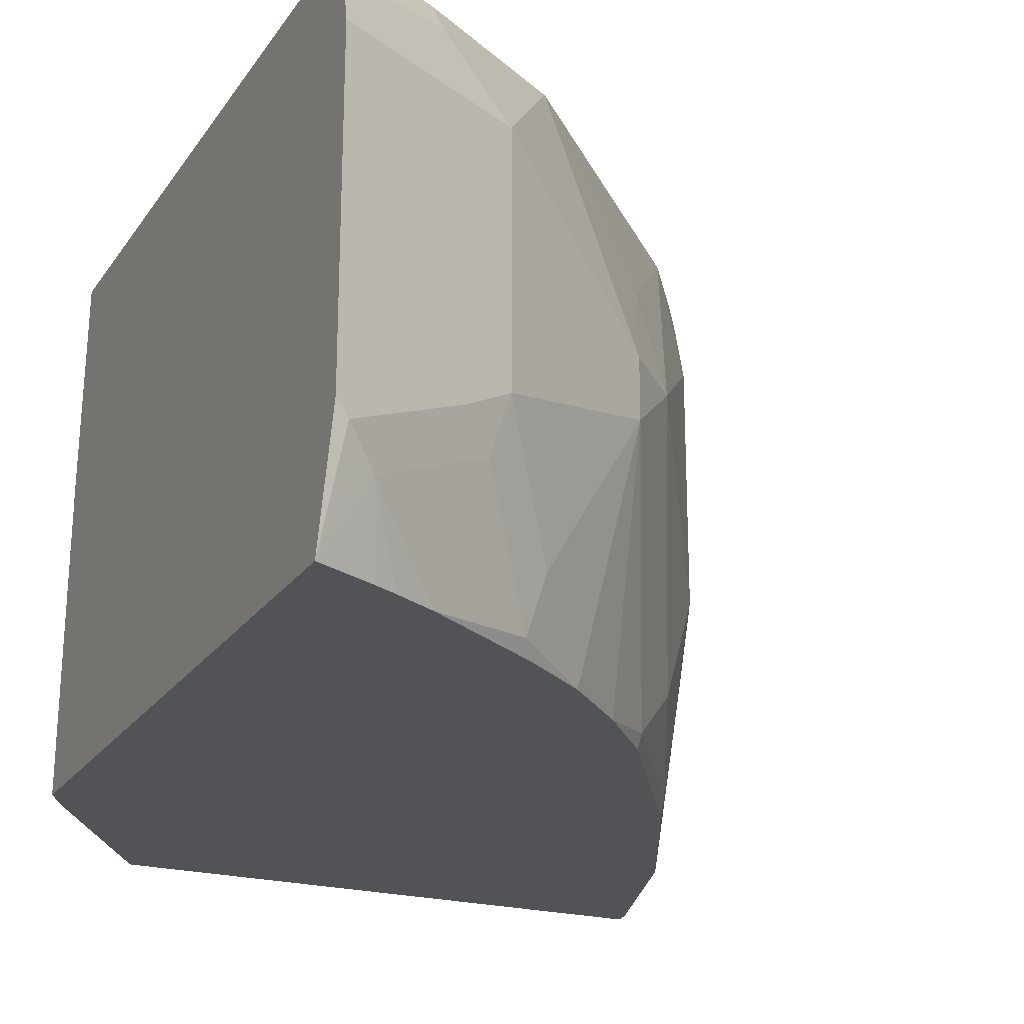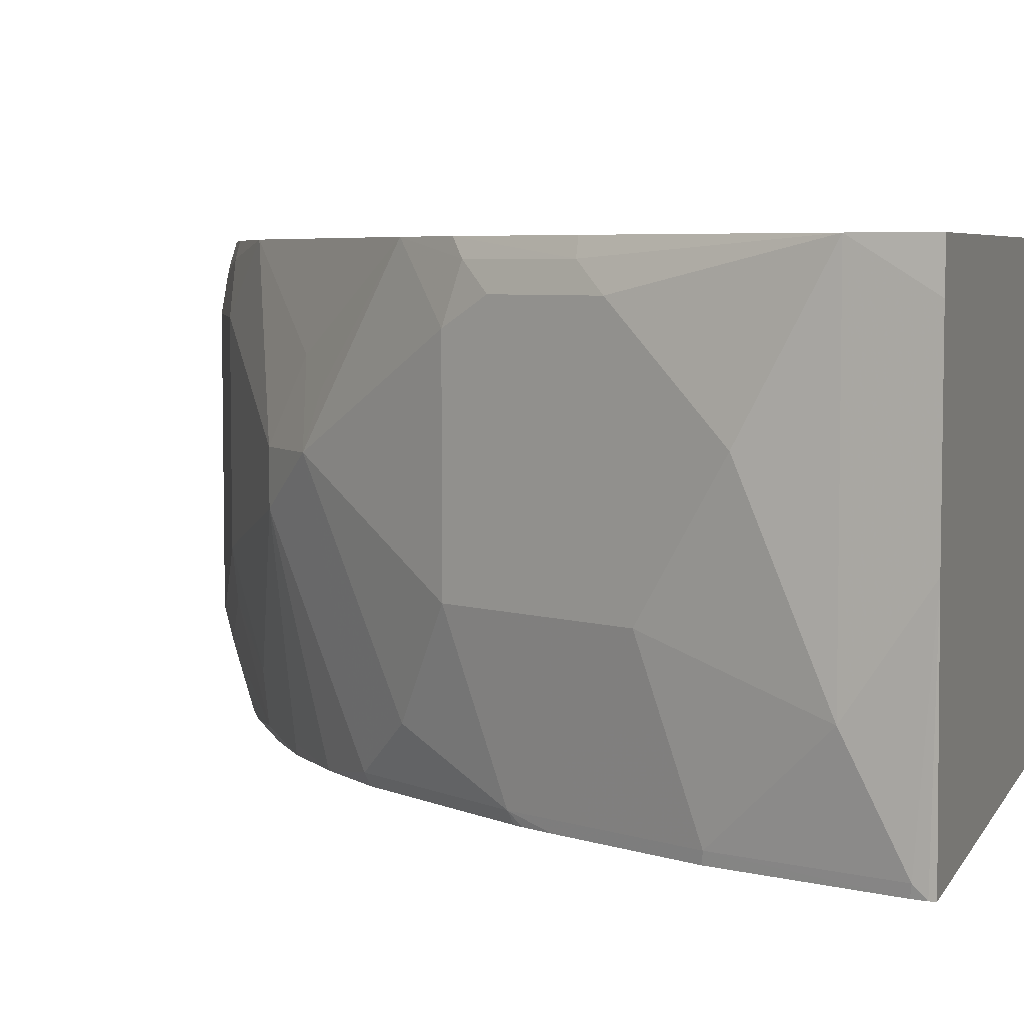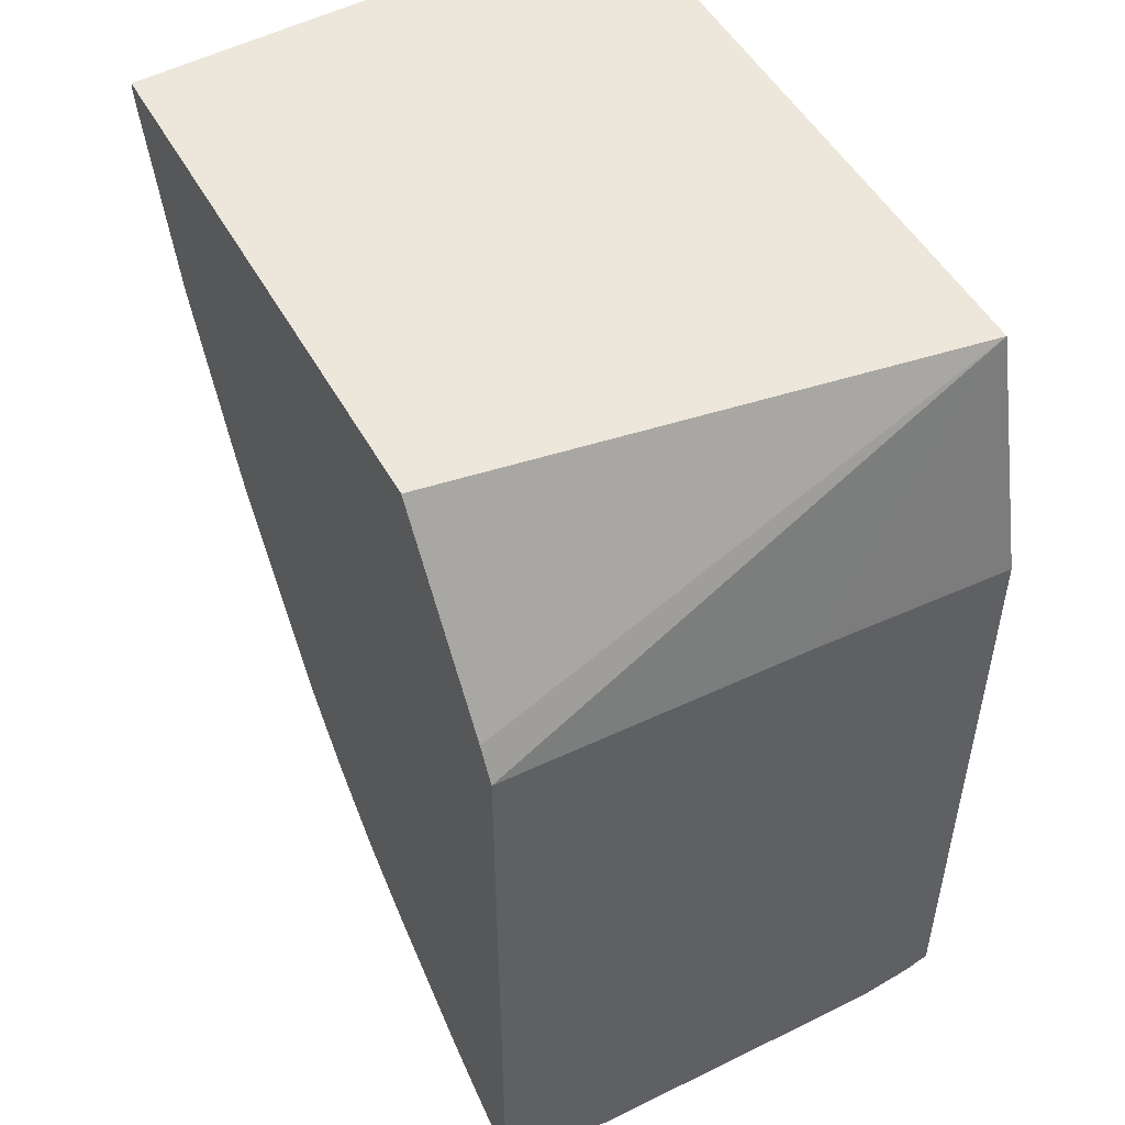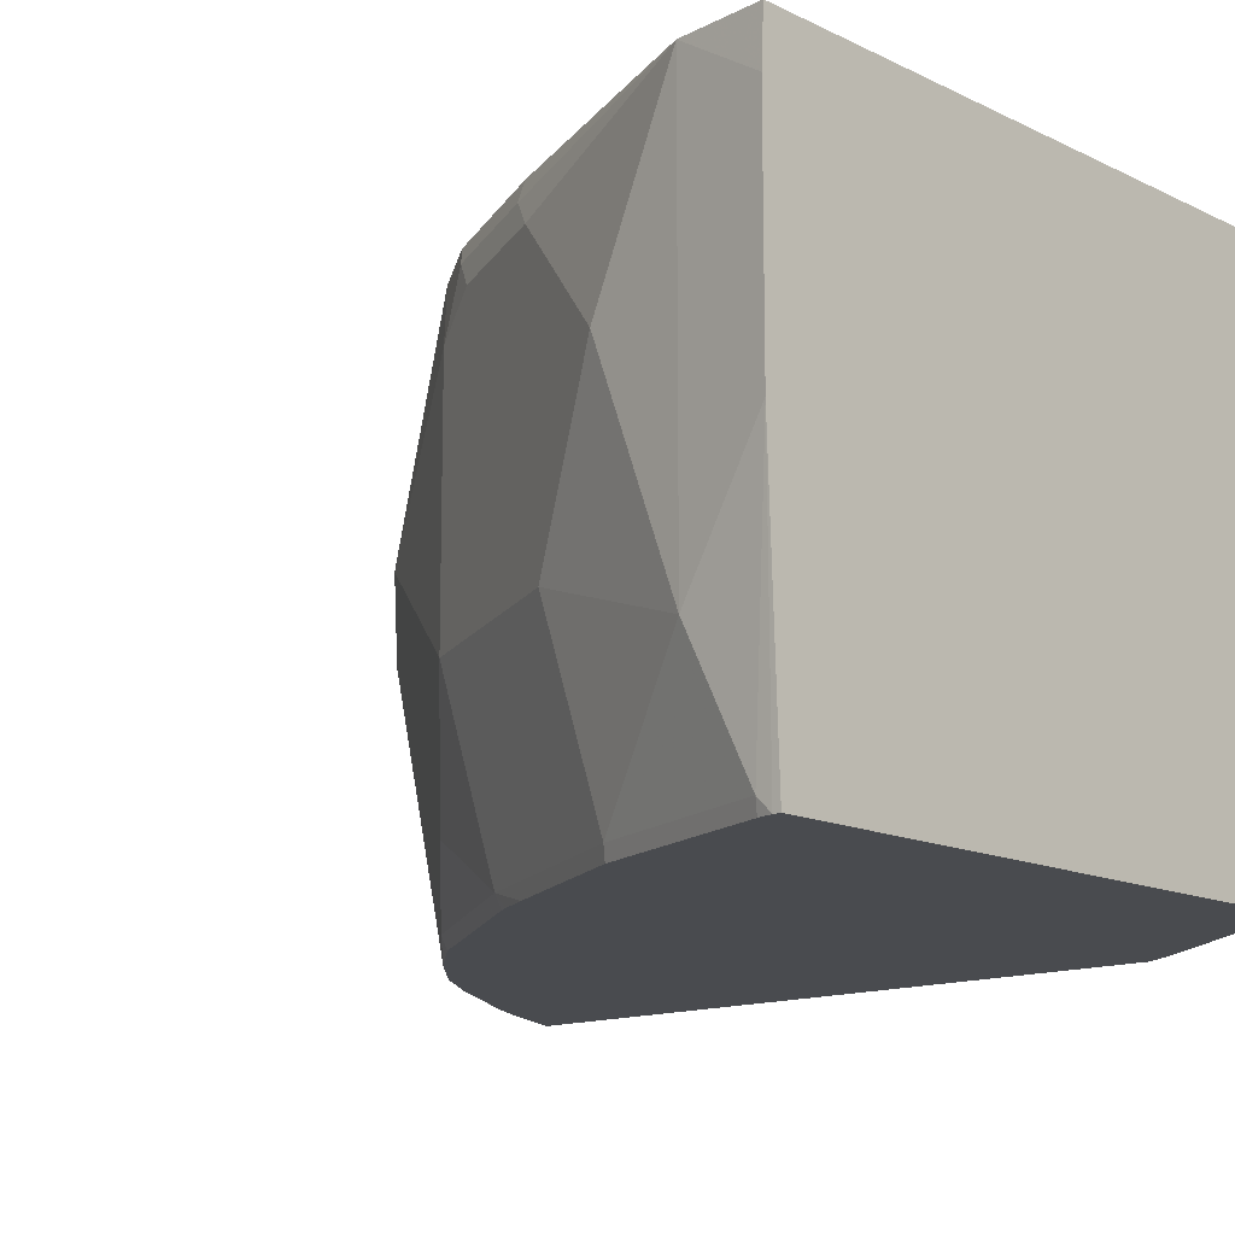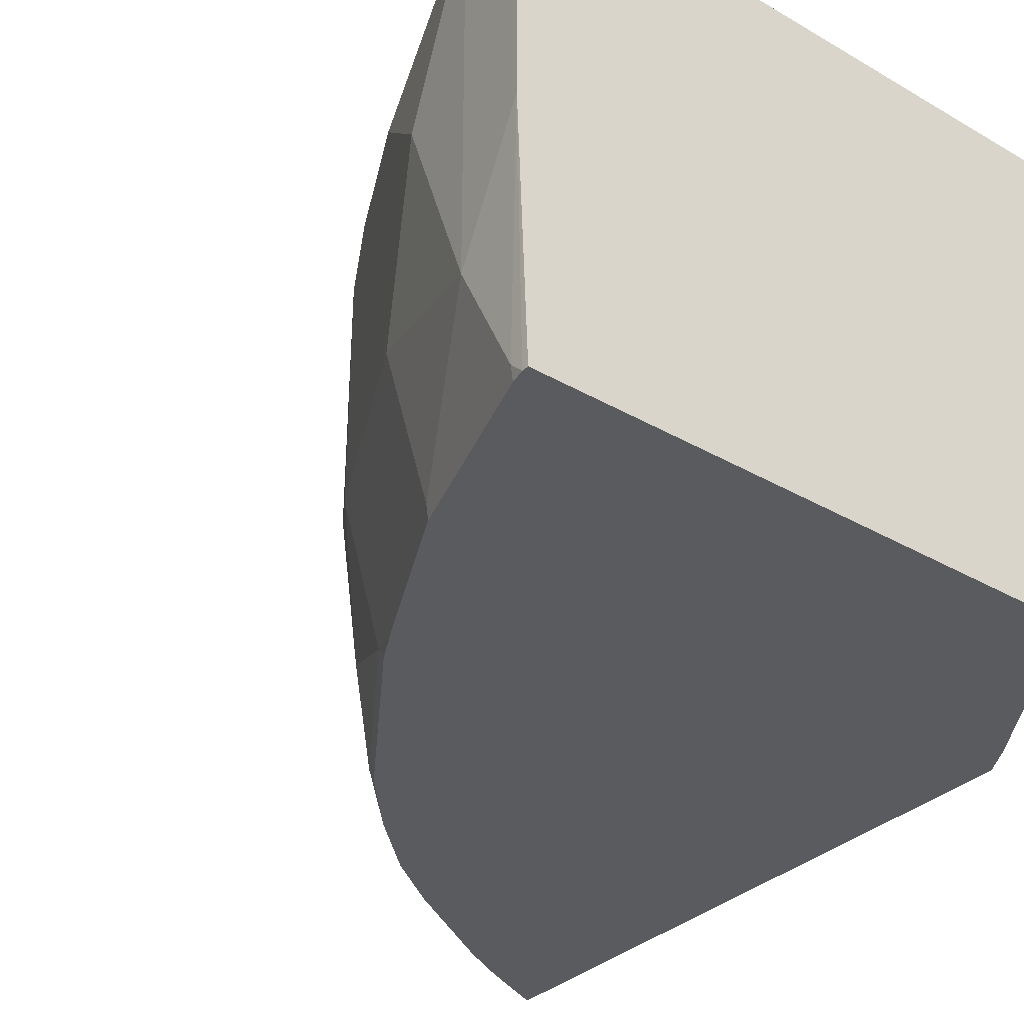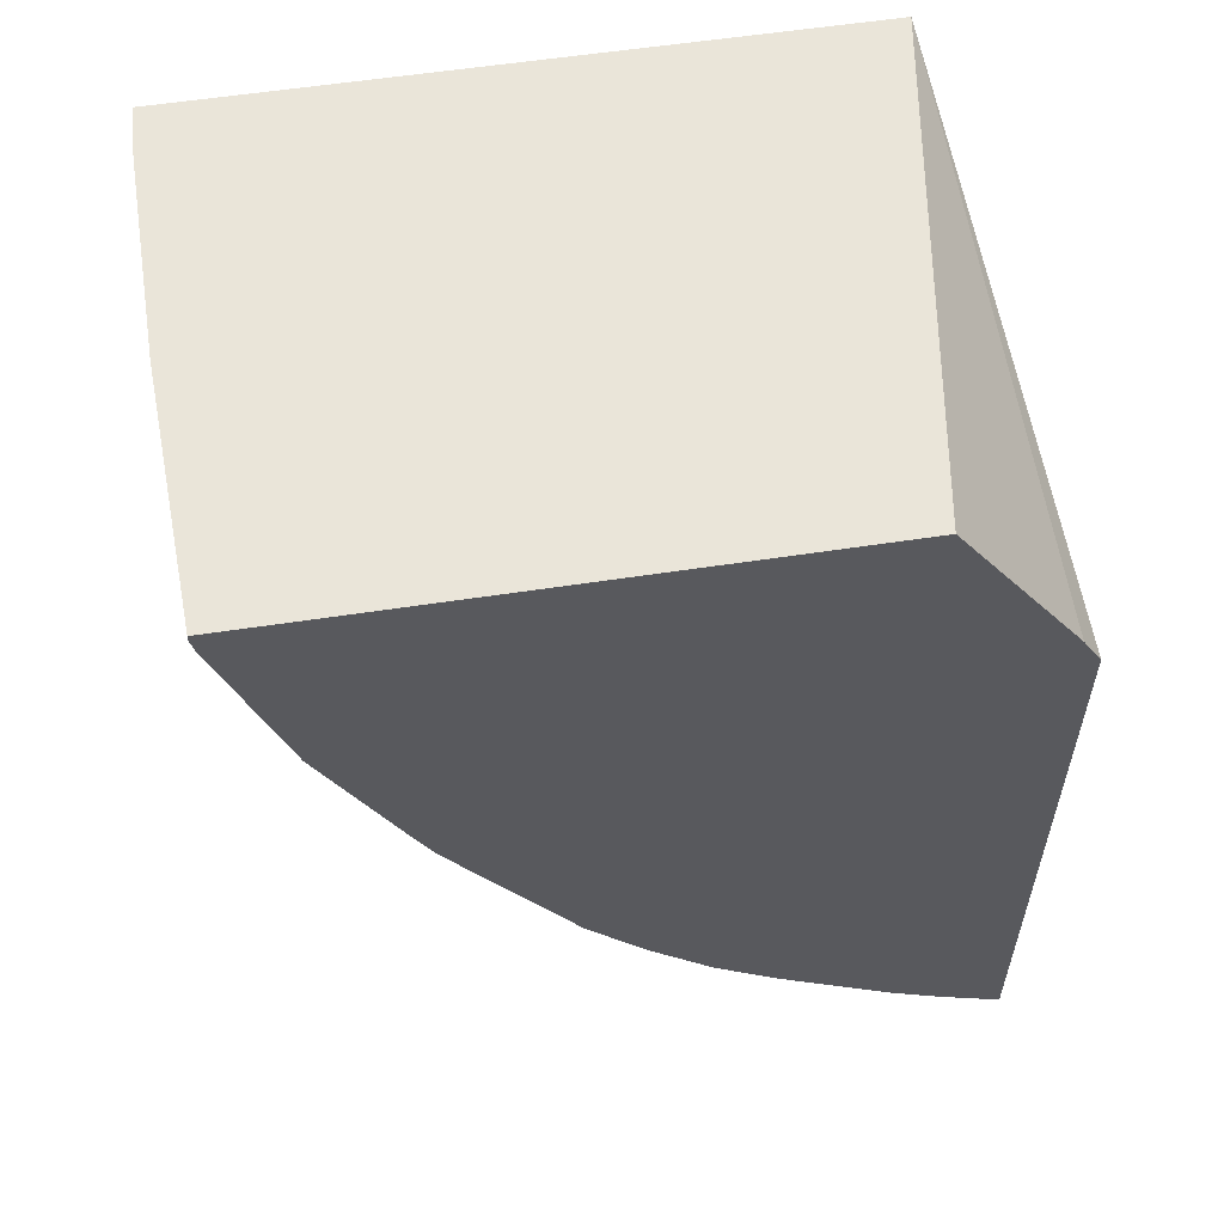
<metadata>
{"format":"obj","ext":"obj","renderer":"f3d","projection":"perspective","resolution":1024,"background":"white","views":[{"elev":-22.2,"azim":154.6,"up":"+Y"},{"elev":5.5,"azim":-72.1,"up":"+Y"},{"elev":50.3,"azim":61.8,"up":"+Z"},{"elev":-13.8,"azim":-46.9,"up":"+Y"},{"elev":-33.5,"azim":-38.4,"up":"+Y"},{"elev":57.8,"azim":-9.0,"up":"+Z"}]}
</metadata>
<code>
v -0.7113 -0.07053 -0.2353
v -0.7113 0.05302 -0.2353
v -0.7055 -0.1411 -0.2822
v -0.7055 -0.2116 -0.247
v -0.7055 -0.2193 -0.2393
v -0.7055 -0.2193 -0.2353
v -0.7099 0.08208 -0.2353
v -0.7055 0.08208 -0.2822
v -0.6966 -0.01766 -0.3351
v -0.6702 -0.1058 -0.3881
v -0.6702 -0.2116 -0.3528
v -0.7036 -0.2193 -0.2479
v -0.3762 -0.2193 -0.2353
v -0.3294 0.08208 -0.2353
v -0.6439 0.08208 -0.4233
v -0.6482 0.07054 -0.4233
v -0.6614 0.0529 -0.4057
v -0.6702 0.03526 -0.3881
v -0.6349 -0.1058 -0.4586
v -0.6349 -0.2116 -0.4233
v -0.6591 -0.2193 -0.3722
v -0.6683 -0.2193 -0.3538
v -0.3032 -0.2193 -0.3423
v -0.292 -0.2193 -0.3613
v -0.292 -0.0353 -0.3655
v -0.292 0.08208 -0.3719
v -0.6047 0.08208 -0.5016
v -0.6129 0.07054 -0.4939
v -0.6261 0.0529 -0.4762
v -0.6349 0.03526 -0.4586
v -0.6114 -0.1058 -0.5056
v -0.6114 -0.2116 -0.4704
v -0.6238 -0.2193 -0.4427
v -0.292 -0.2193 -0.7524
v -0.292 0.08208 -0.7598
v -0.5761 0.08208 -0.5409
v -0.6114 0.03526 -0.5056
v -0.5409 -0.0353 -0.6114
v -0.5761 -0.1764 -0.5409
v -0.6108 -0.2193 -0.4669
v -0.614 -0.2193 -0.4614
v -0.5409 -0.2116 -0.5761
v -0.5402 -0.2193 -0.5727
v -0.3251 -0.2193 -0.737
v -0.3175 -0.1764 -0.754
v -0.2999 -0.1587 -0.7672
v -0.292 -0.1509 -0.7712
v -0.292 0.08084 -0.7602
v -0.3442 0.08208 -0.7348
v -0.5203 0.01762 -0.6173
v -0.5423 -2.108e-05 -0.5997
v -0.4351 0.08208 -0.682
v -0.5056 -0.0353 -0.6467
v -0.5056 -0.07053 -0.6467
v -0.5056 -0.2193 -0.6114
v -0.3385 -0.2193 -0.7303
v -0.362 -0.2193 -0.7175
v -0.4233 -0.2116 -0.6834
v -0.388 -0.1411 -0.7187
v -0.3293 0.03526 -0.7525
v -0.292 0.03526 -0.7712
v -0.3704 -0.1234 -0.7319
v -0.3293 -0.1411 -0.7525
v -0.292 0.06624 -0.7651
v -0.3572 0.07054 -0.7319
v -0.3519 0.08208 -0.731
v -0.3998 0.03526 -0.7172
v -0.3998 -0.1058 -0.7172
v -0.4351 -0.1764 -0.682
v -0.4703 -0.2116 -0.6467
v -0.4678 -0.2193 -0.647
v -0.431 -0.2193 -0.6739
v -0.292 0.0606 -0.7664
f 42 55 43
f 34 45 46
f 34 46 47
f 35 48 49
f 36 50 51
f 36 51 38
f 36 38 37
f 38 50 53
f 38 51 50
f 38 53 54
f 38 54 42
f 38 42 39
f 34 44 45
f 42 54 55
f 36 52 50
f 32 43 40
f 28 37 29
f 32 39 42
f 24 73 64
f 44 56 45
f 24 64 48
f 24 48 35
f 24 35 26
f 24 26 25
f 32 42 43
f 27 36 28
f 29 37 31
f 31 37 38
f 31 38 39
f 31 39 32
f 32 40 41
f 32 41 33
f 28 36 37
f 45 56 57
f 54 70 55
f 45 58 59
f 55 70 71
f 57 72 58
f 58 72 71
f 58 71 69
f 58 69 59
f 59 69 68
f 54 69 70
f 59 68 62
f 60 73 61
f 60 63 68
f 60 68 67
f 64 73 65
f 69 71 70
f 24 61 73
f 60 65 73
f 45 57 58
f 54 68 69
f 53 67 68
f 45 59 46
f 46 60 61
f 46 61 47
f 46 59 62
f 46 62 68
f 46 68 63
f 53 68 54
f 46 63 60
f 49 65 66
f 49 64 65
f 50 52 53
f 52 66 65
f 52 65 67
f 52 67 53
f 48 64 49
f 24 47 61
f 60 67 65
f 20 32 33
f 5 21 33
f 5 33 41
f 5 41 40
f 5 40 43
f 5 43 55
f 5 55 71
f 5 22 21
f 5 71 72
f 5 57 56
f 5 56 44
f 5 44 34
f 5 34 24
f 5 24 23
f 5 23 13
f 5 72 57
f 5 13 6
f 5 12 22
f 4 11 12
f 24 34 47
f 1 2 8
f 1 8 3
f 1 3 4
f 1 4 5
f 1 5 6
f 4 12 5
f 1 6 13
f 1 14 7
f 1 7 2
f 2 7 8
f 3 8 9
f 3 9 10
f 3 11 4
f 1 13 14
f 7 14 26
f 3 10 11
f 7 35 49
f 13 23 14
f 14 23 24
f 14 24 25
f 14 25 26
f 15 27 16
f 16 27 28
f 11 22 12
f 16 29 17
f 17 30 18
f 19 30 29
f 19 29 31
f 19 31 32
f 7 26 35
f 19 32 20
f 17 29 30
f 11 21 22
f 16 28 29
f 11 20 33
f 7 66 52
f 7 49 66
f 11 33 21
f 7 52 36
f 7 36 27
f 7 27 15
f 8 15 16
f 8 16 17
f 7 15 8
f 8 17 18
f 8 18 9
f 9 18 10
f 10 18 30
f 10 30 19
f 10 19 20
f 10 20 11

</code>
